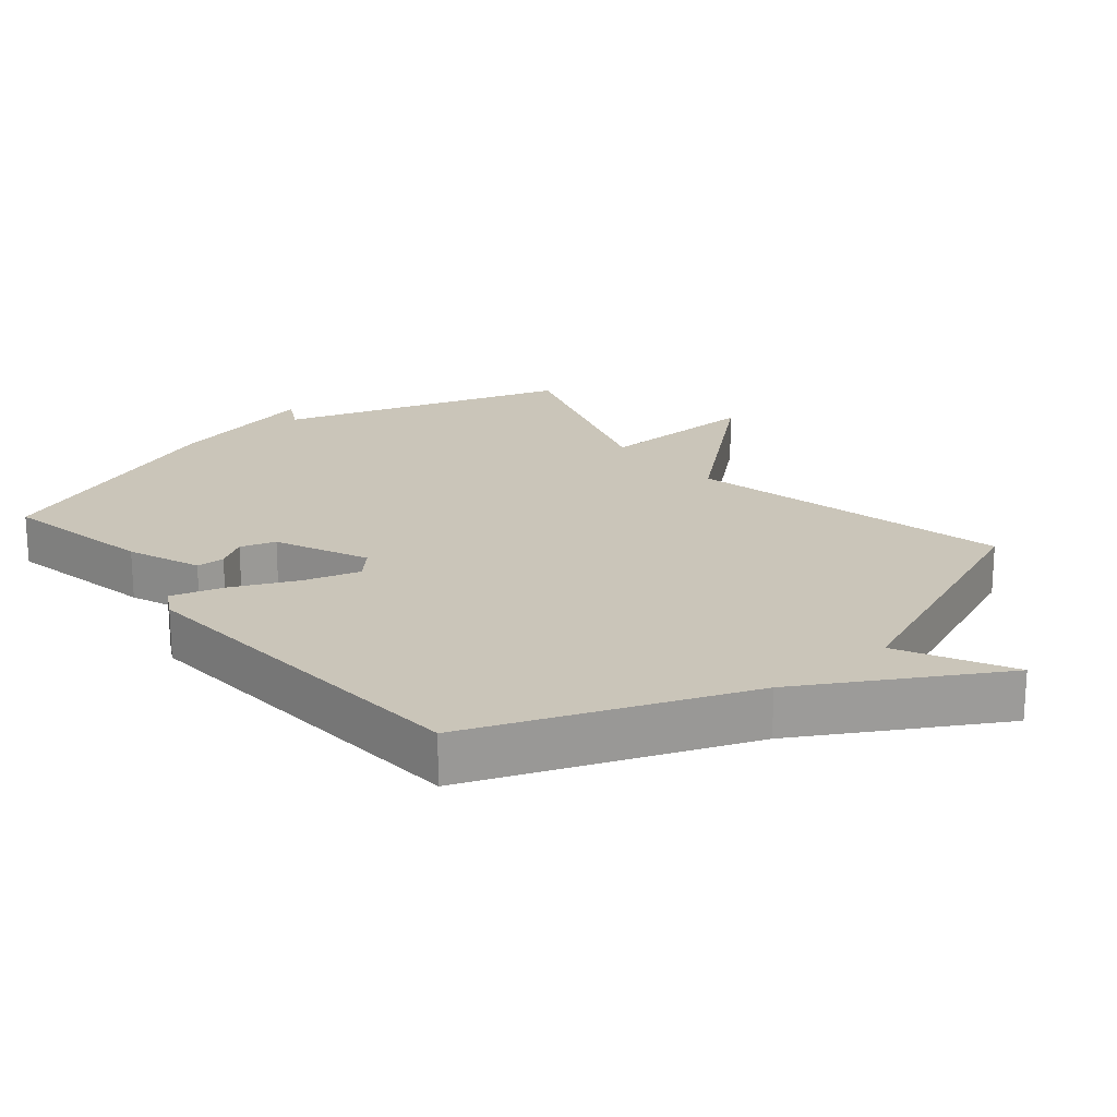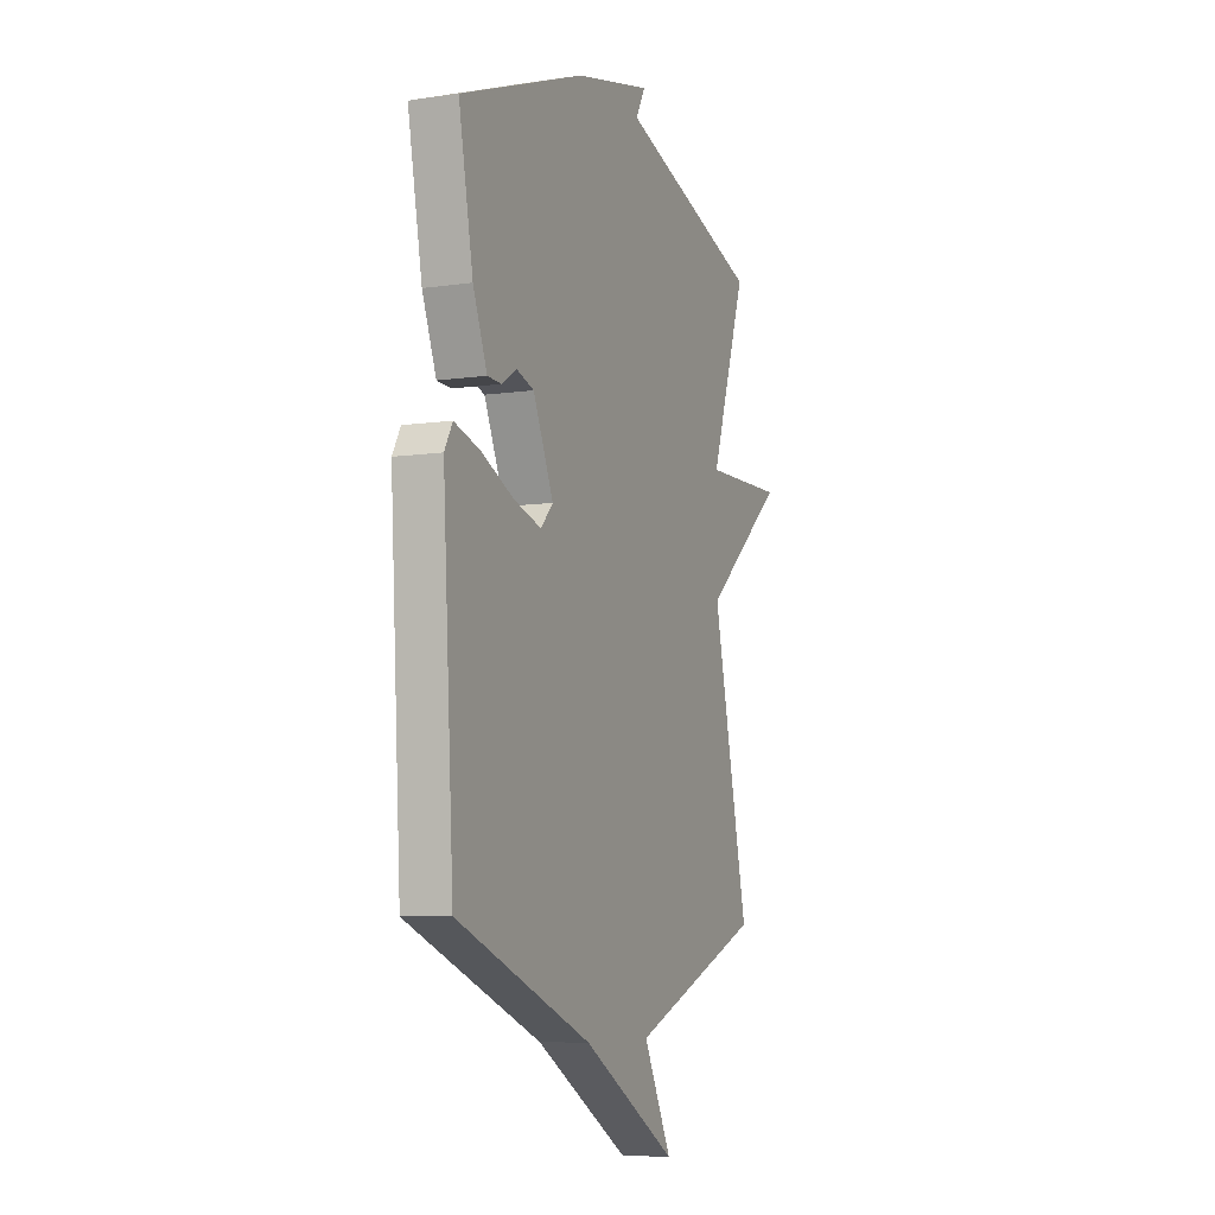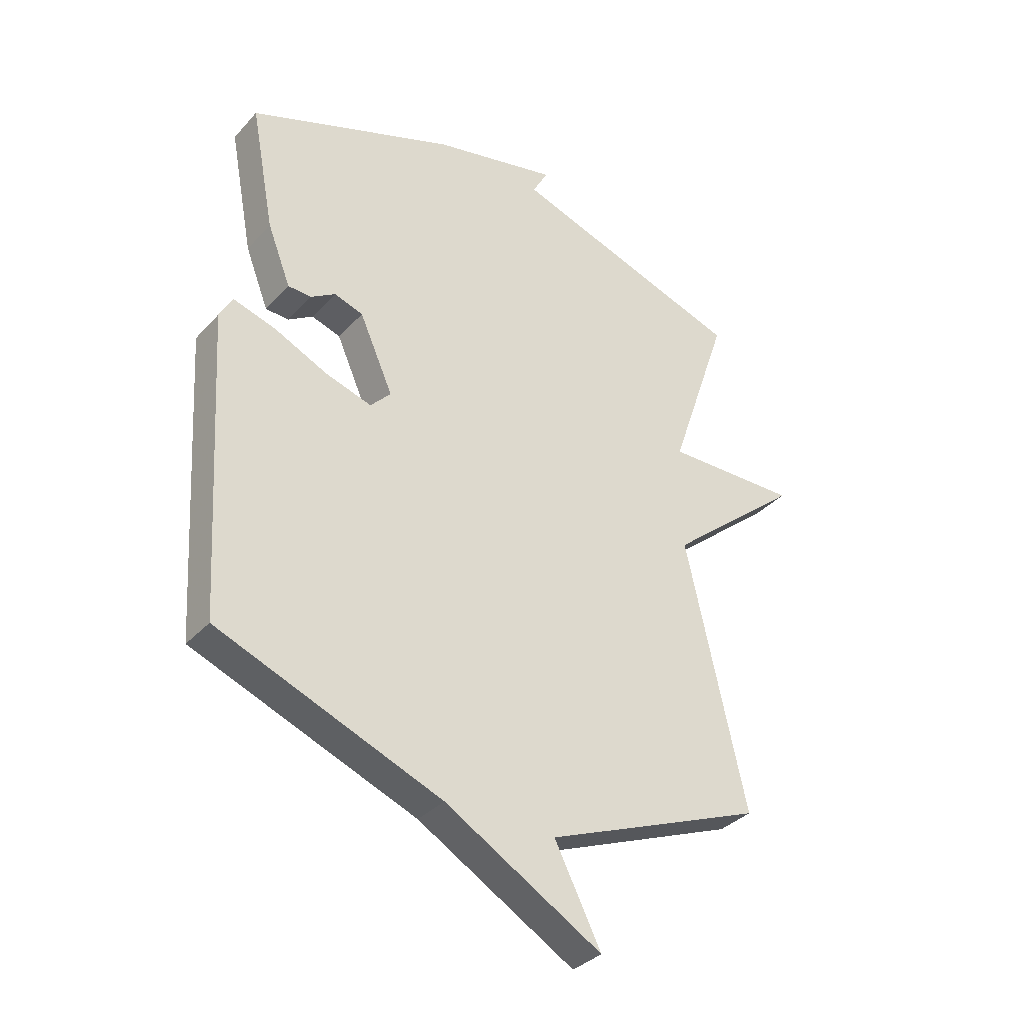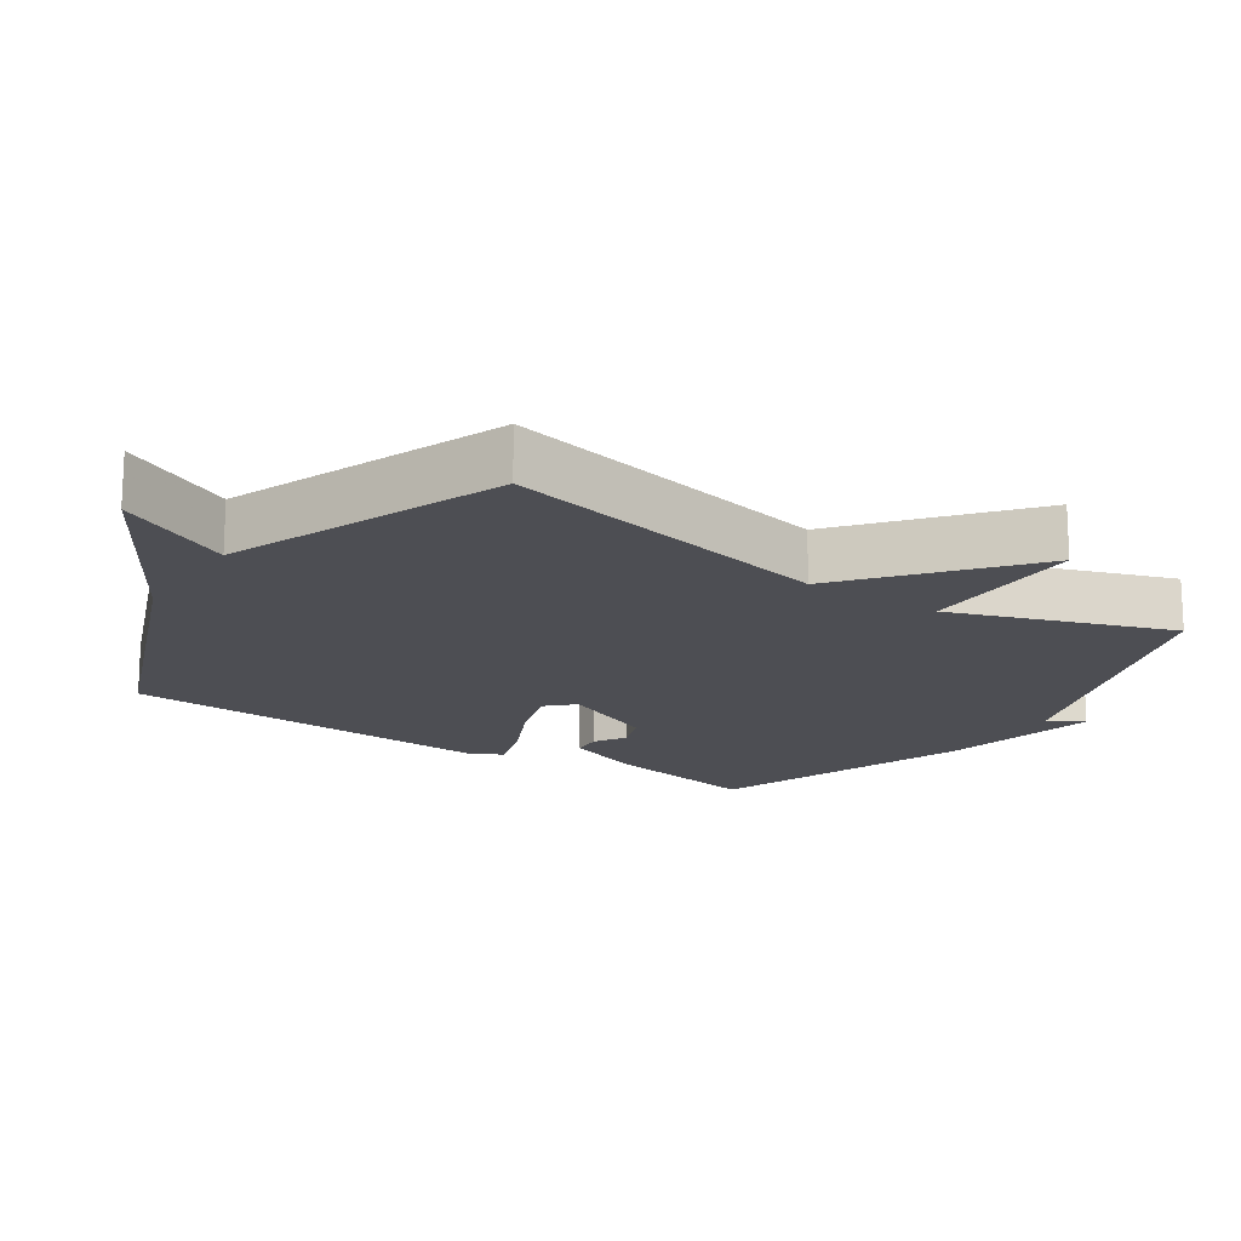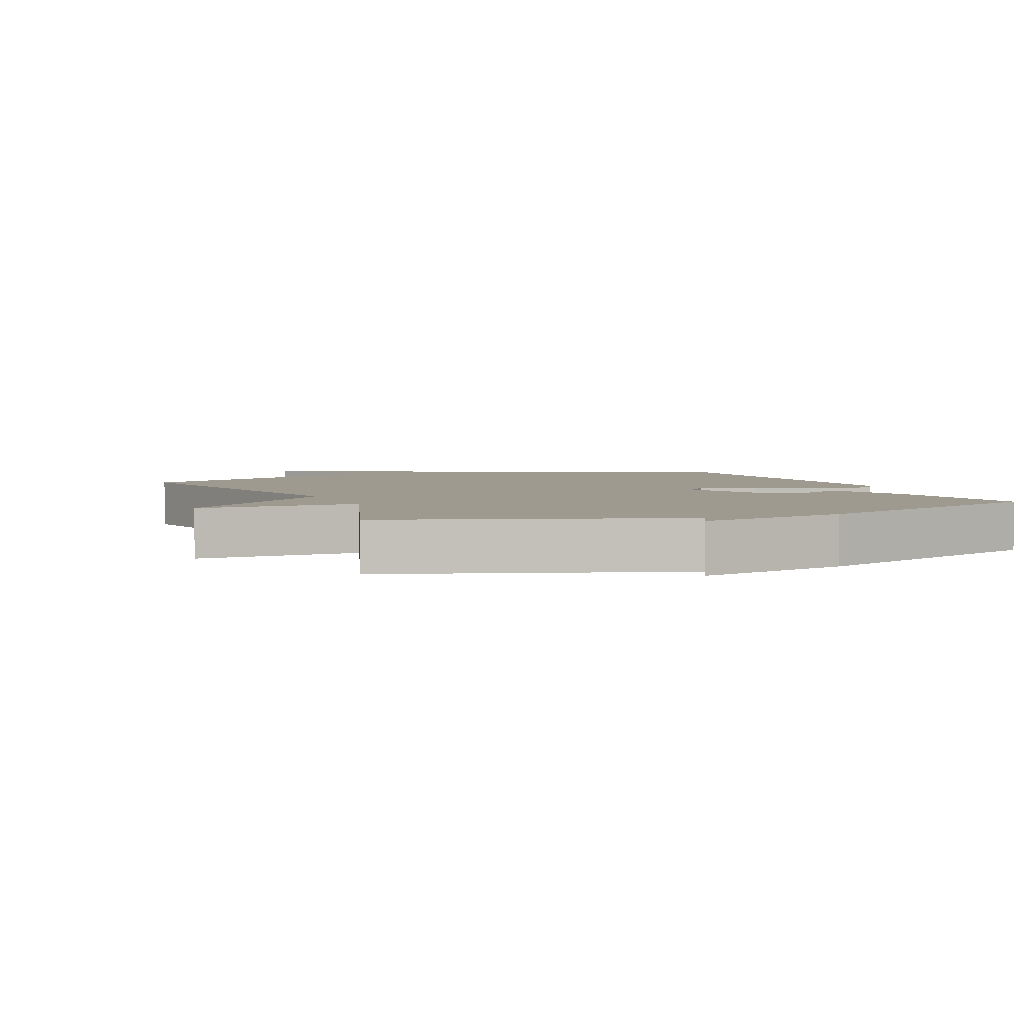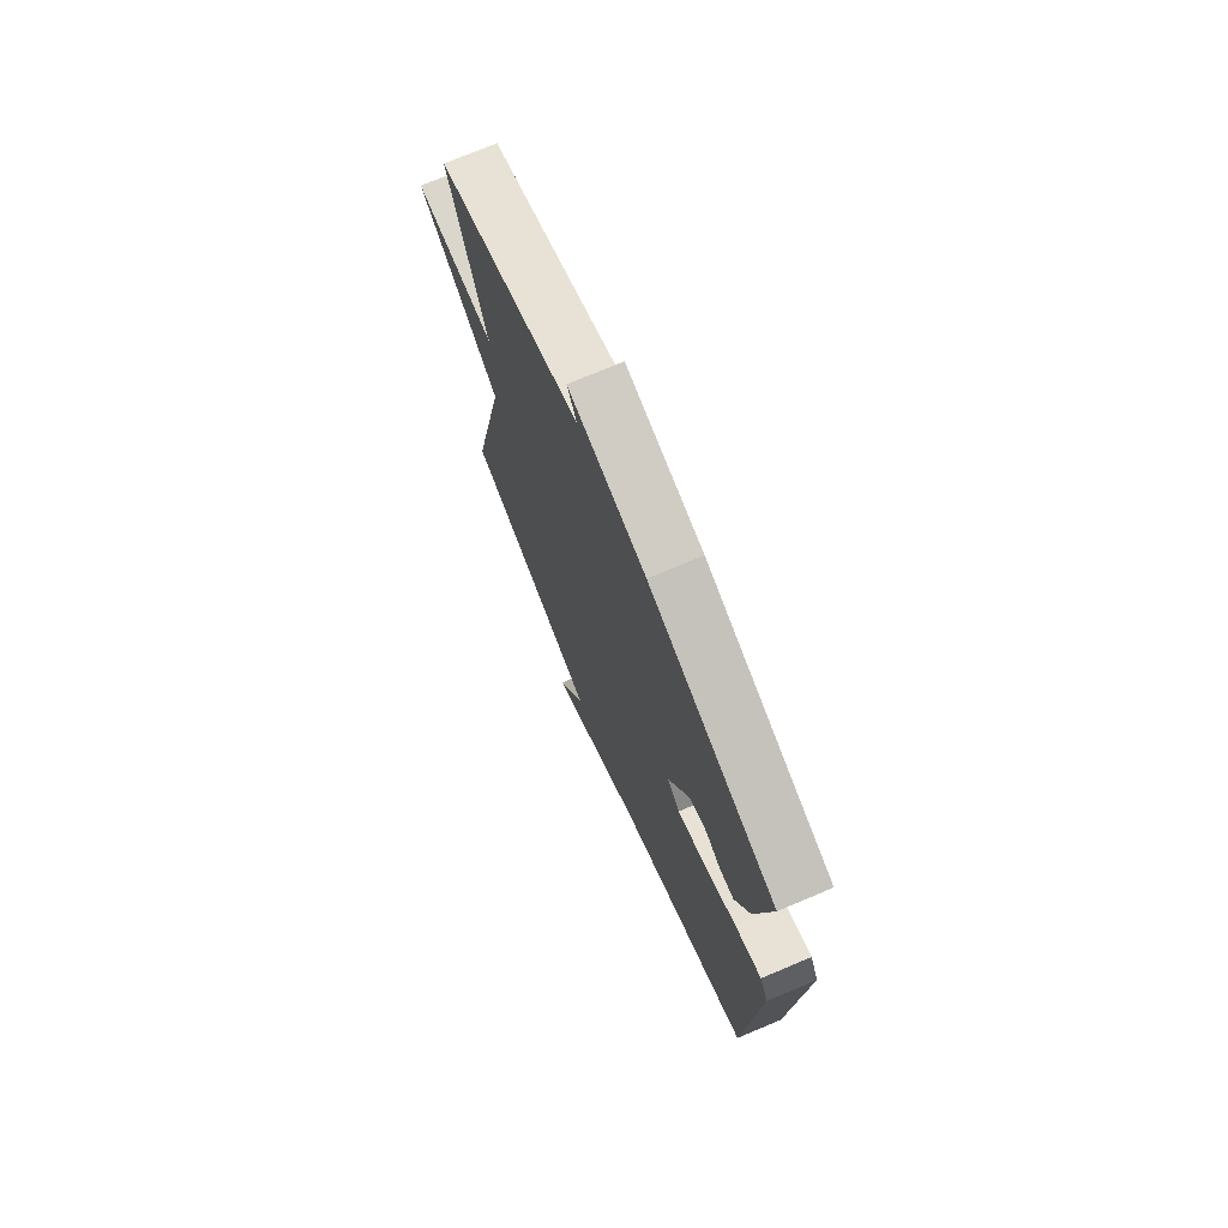
<metadata>
{"format":"obj","ext":"obj","renderer":"f3d","projection":"perspective","resolution":1024,"background":"white","views":[{"elev":20.6,"azim":140.1,"up":"+Y"},{"elev":-7.4,"azim":112.9,"up":"+Z"},{"elev":-34.8,"azim":144.3,"up":"+Z"},{"elev":-17.4,"azim":-123.1,"up":"+Y"},{"elev":3.7,"azim":-22.8,"up":"+Y"},{"elev":73.0,"azim":67.1,"up":"+Z"}]}
</metadata>
<code>
v -0.5 0.07 -0.5
v -0.392 0.07 -0.017
v -0.634 0.07 0.187
v -0.392 0.07 0.183
v -0.5 0.07 0.5
v -0.075 0.07 0.64
v -0.103 0.07 0.692
v 0.125 0.07 0.64
v 0.5 0.07 0.5
v 0.457 0.07 0.273
v 0.415 0.07 0.165
v 0.373 0.07 0.163
v 0.328 0.07 0.191
v 0.276 0.07 0.174
v 0.215 0.07 0.037
v 0.252 0.07 -0.002
v 0.335 0.07 0.023
v 0.432 0.07 0.068
v 0.509 0.07 0.091
v 0.533 0.07 0.048
v 0.5 0.07 -0.5
v 0.096 0.07 -0.659
v -0.188 0.07 -0.825
v -0.104 0.07 -0.659
v -0.5 0 -0.5
v -0.392 0 -0.017
v -0.634 0 0.187
v -0.392 0 0.183
v -0.5 0 0.5
v -0.075 0 0.64
v -0.103 0 0.692
v 0.125 0 0.64
v 0.5 0 0.5
v 0.457 0 0.273
v 0.415 0 0.165
v 0.373 0 0.163
v 0.328 0 0.191
v 0.276 0 0.174
v 0.215 0 0.037
v 0.252 0 -0.002
v 0.335 0 0.023
v 0.432 0 0.068
v 0.509 0 0.091
v 0.533 0 0.048
v 0.5 0 -0.5
v 0.096 0 -0.659
v -0.188 0 -0.825
v -0.104 0 -0.659
f 22 23 24
f 22 24 1
f 21 22 1
f 20 21 1
f 19 20 1
f 18 19 1
f 17 18 1
f 16 17 1
f 15 16 1 2
f 14 15 2
f 13 14 2
f 11 12 13
f 10 11 13
f 9 10 13
f 8 9 13
f 7 8 13
f 6 7 13
f 4 5 6 13
f 4 13 2
f 2 3 4
f 48 47 46
f 25 48 46
f 25 46 45
f 25 45 44
f 25 44 43
f 25 43 42
f 25 42 41
f 25 41 40
f 26 25 40 39
f 26 39 38
f 26 38 37
f 37 36 35
f 37 35 34
f 37 34 33
f 37 33 32
f 37 32 31
f 37 31 30
f 37 30 29 28
f 26 37 28
f 28 27 26
f 1 25 26 2
f 2 26 27 3
f 3 27 28 4
f 4 28 29 5
f 5 29 30 6
f 6 30 31 7
f 7 31 32 8
f 8 32 33 9
f 9 33 34 10
f 10 34 35 11
f 11 35 36 12
f 12 36 37 13
f 13 37 38 14
f 14 38 39 15
f 15 39 40 16
f 16 40 41 17
f 17 41 42 18
f 18 42 43 19
f 19 43 44 20
f 20 44 45 21
f 21 45 46 22
f 22 46 47 23
f 23 47 48 24
f 24 48 25 1

</code>
